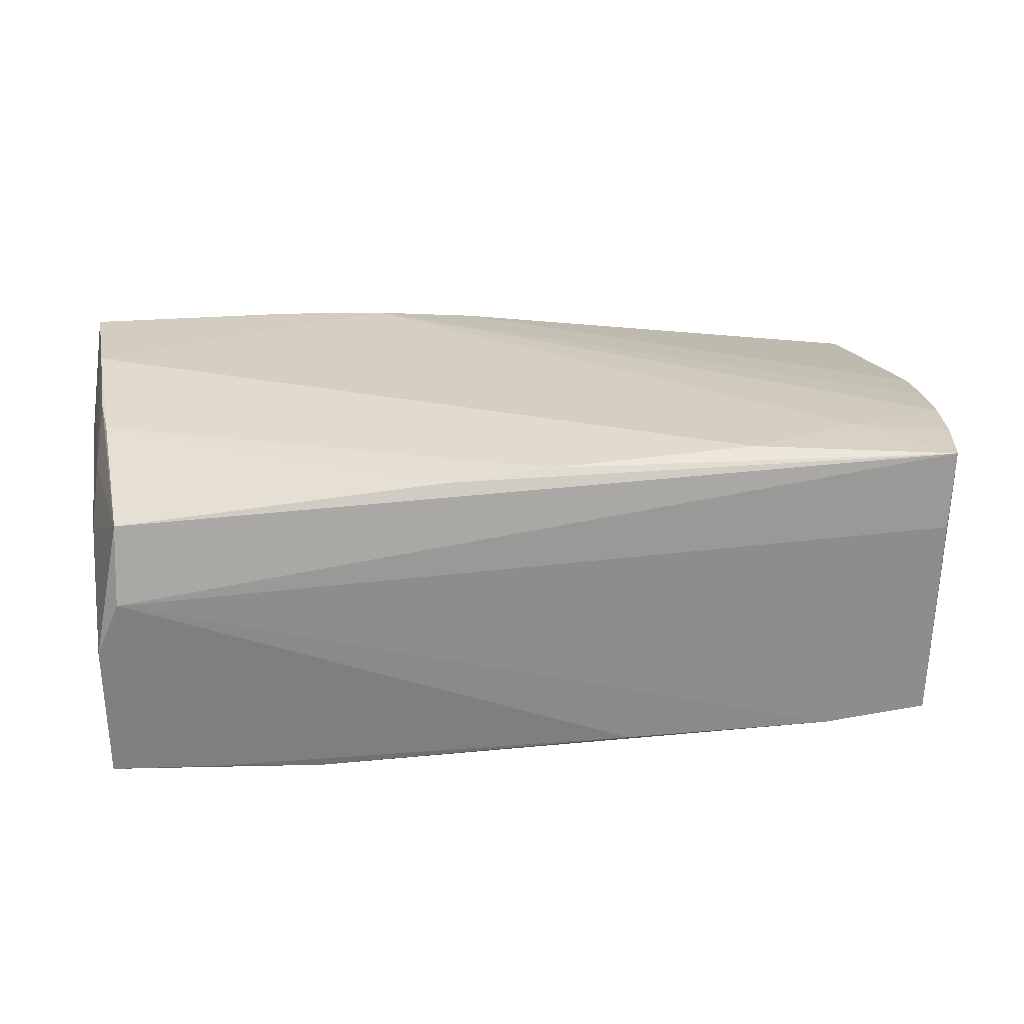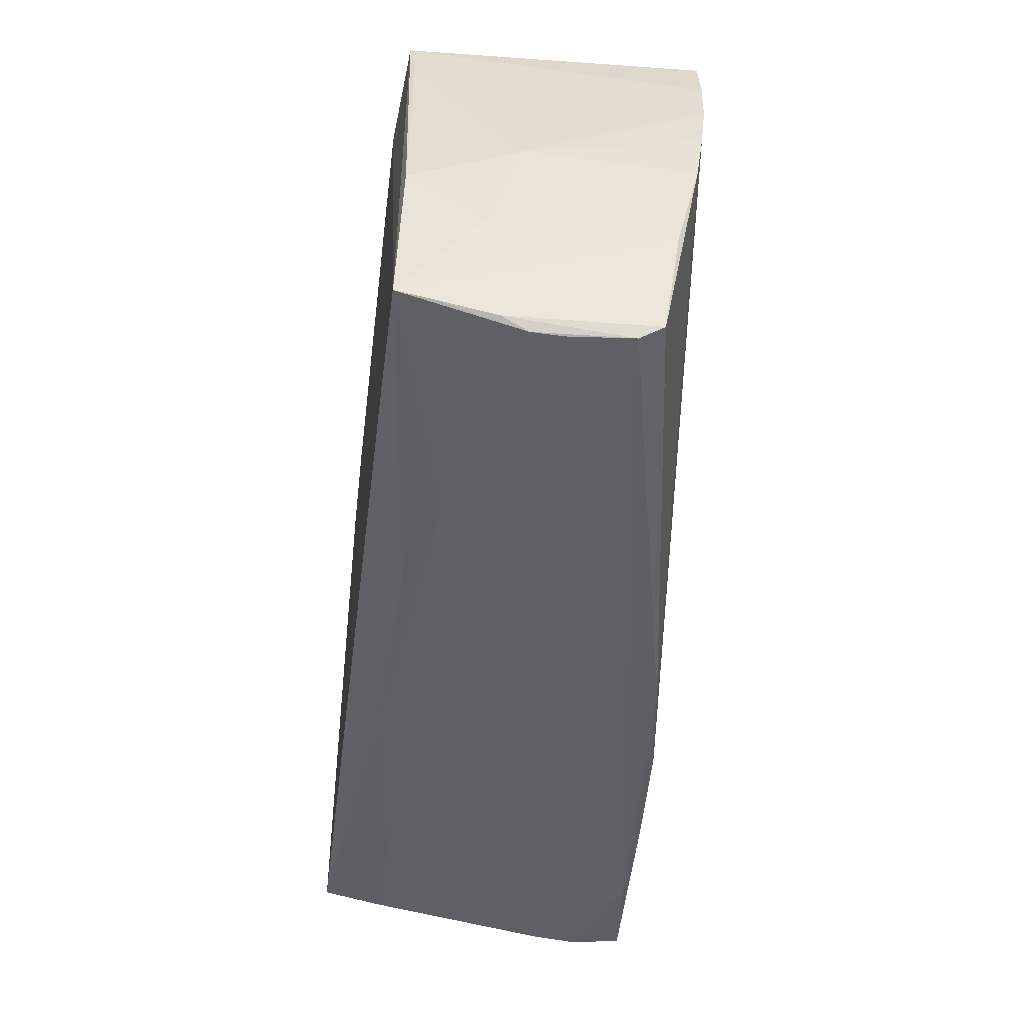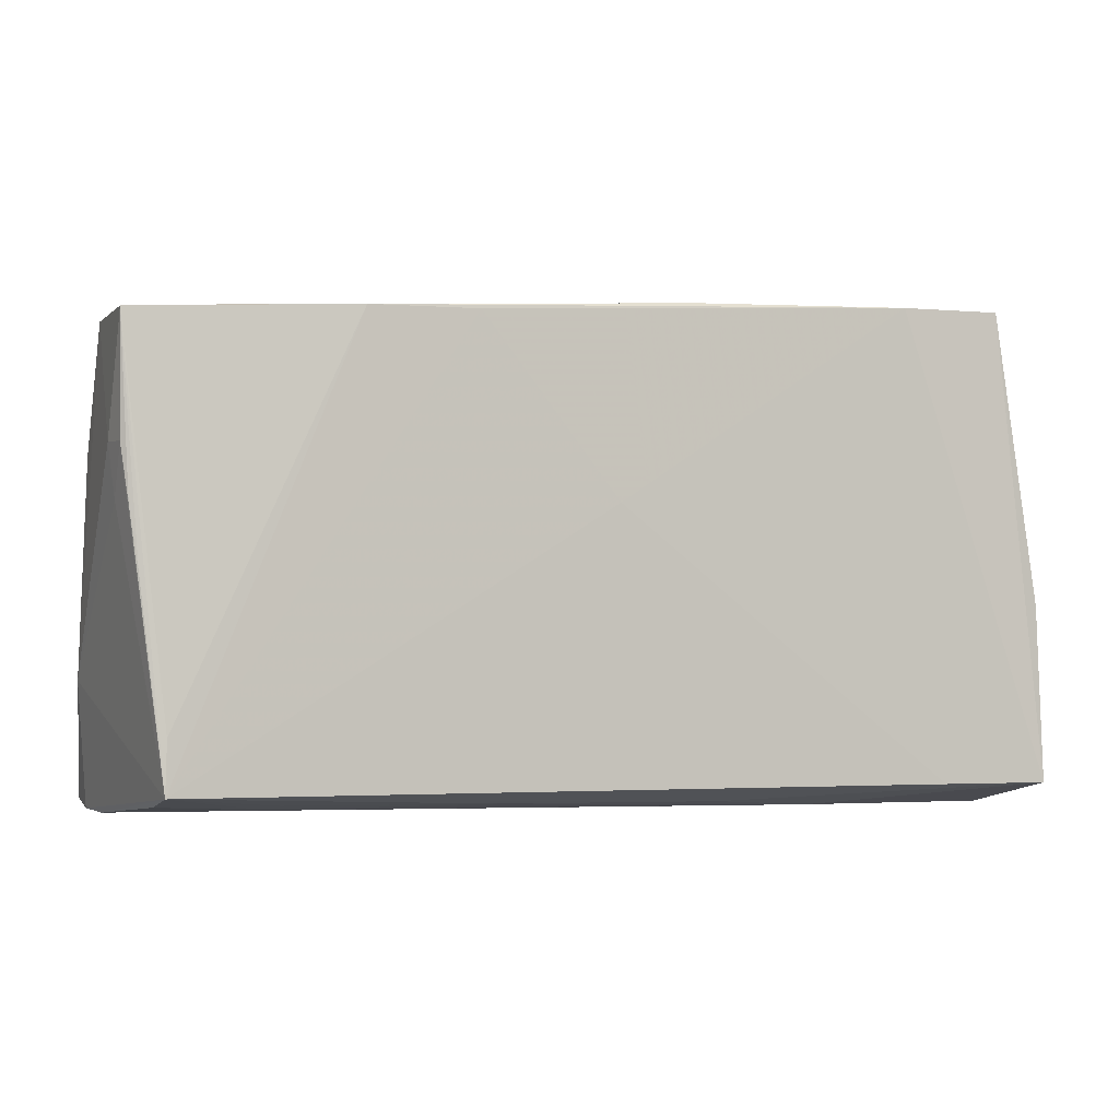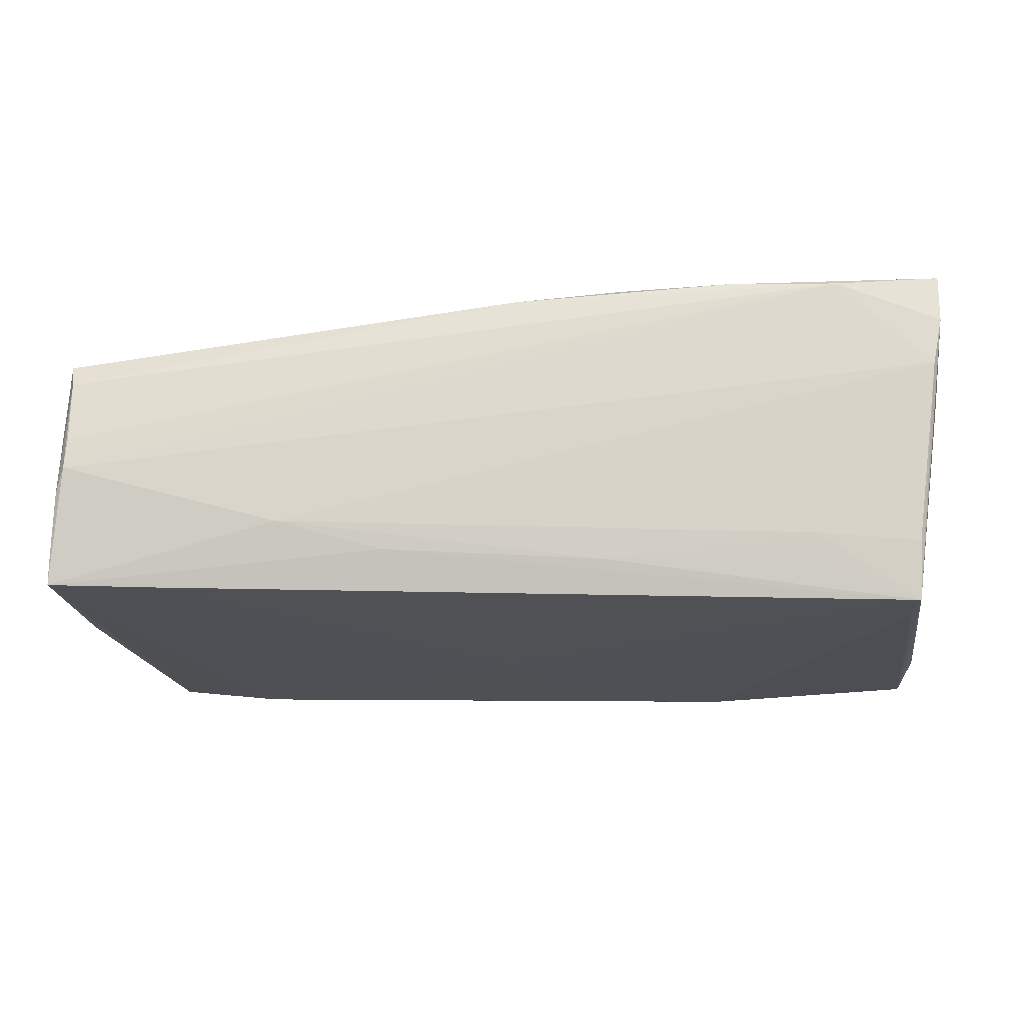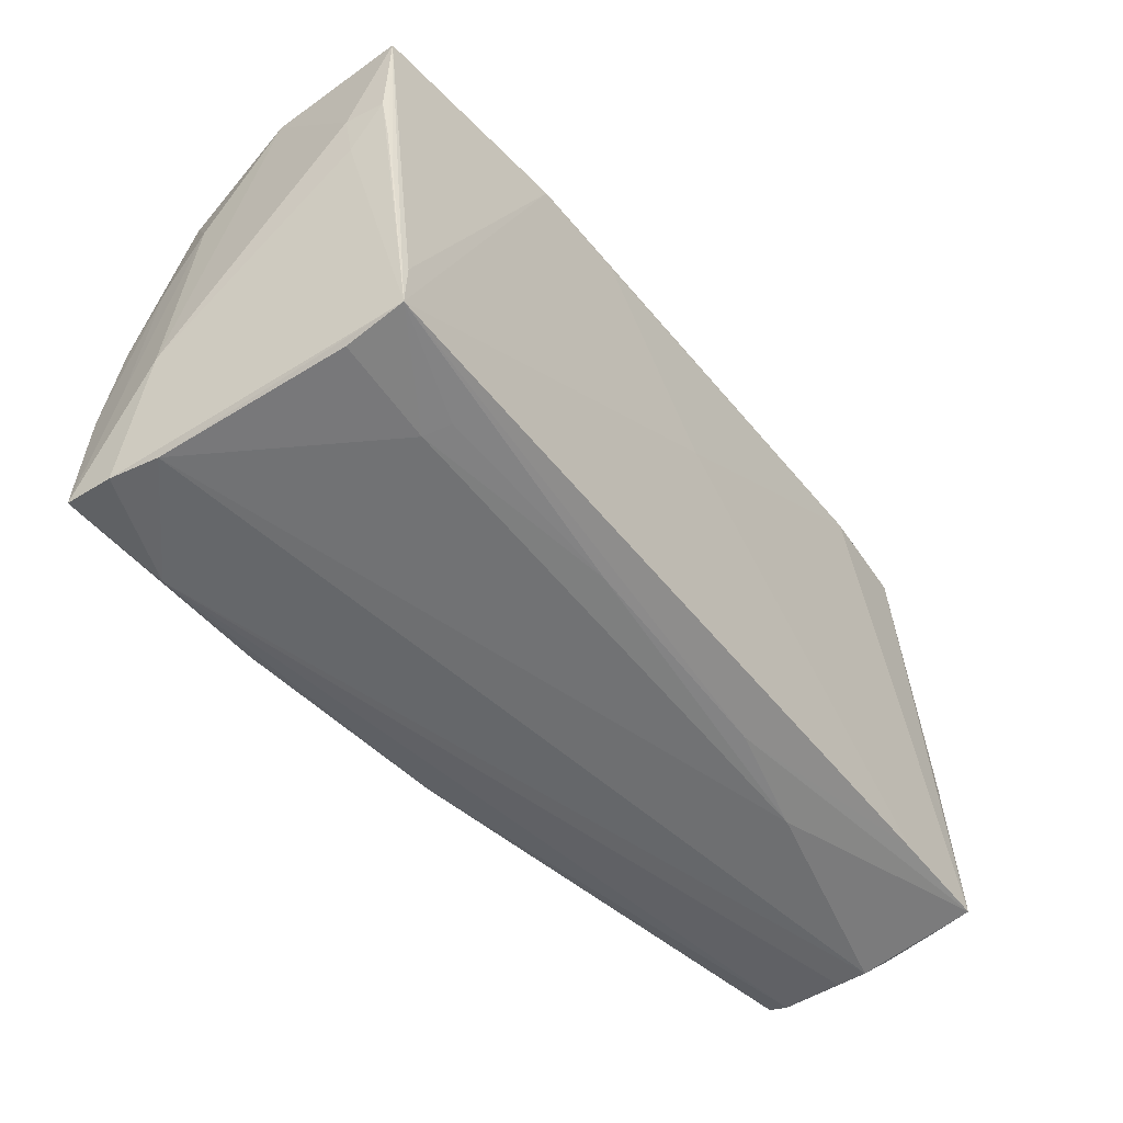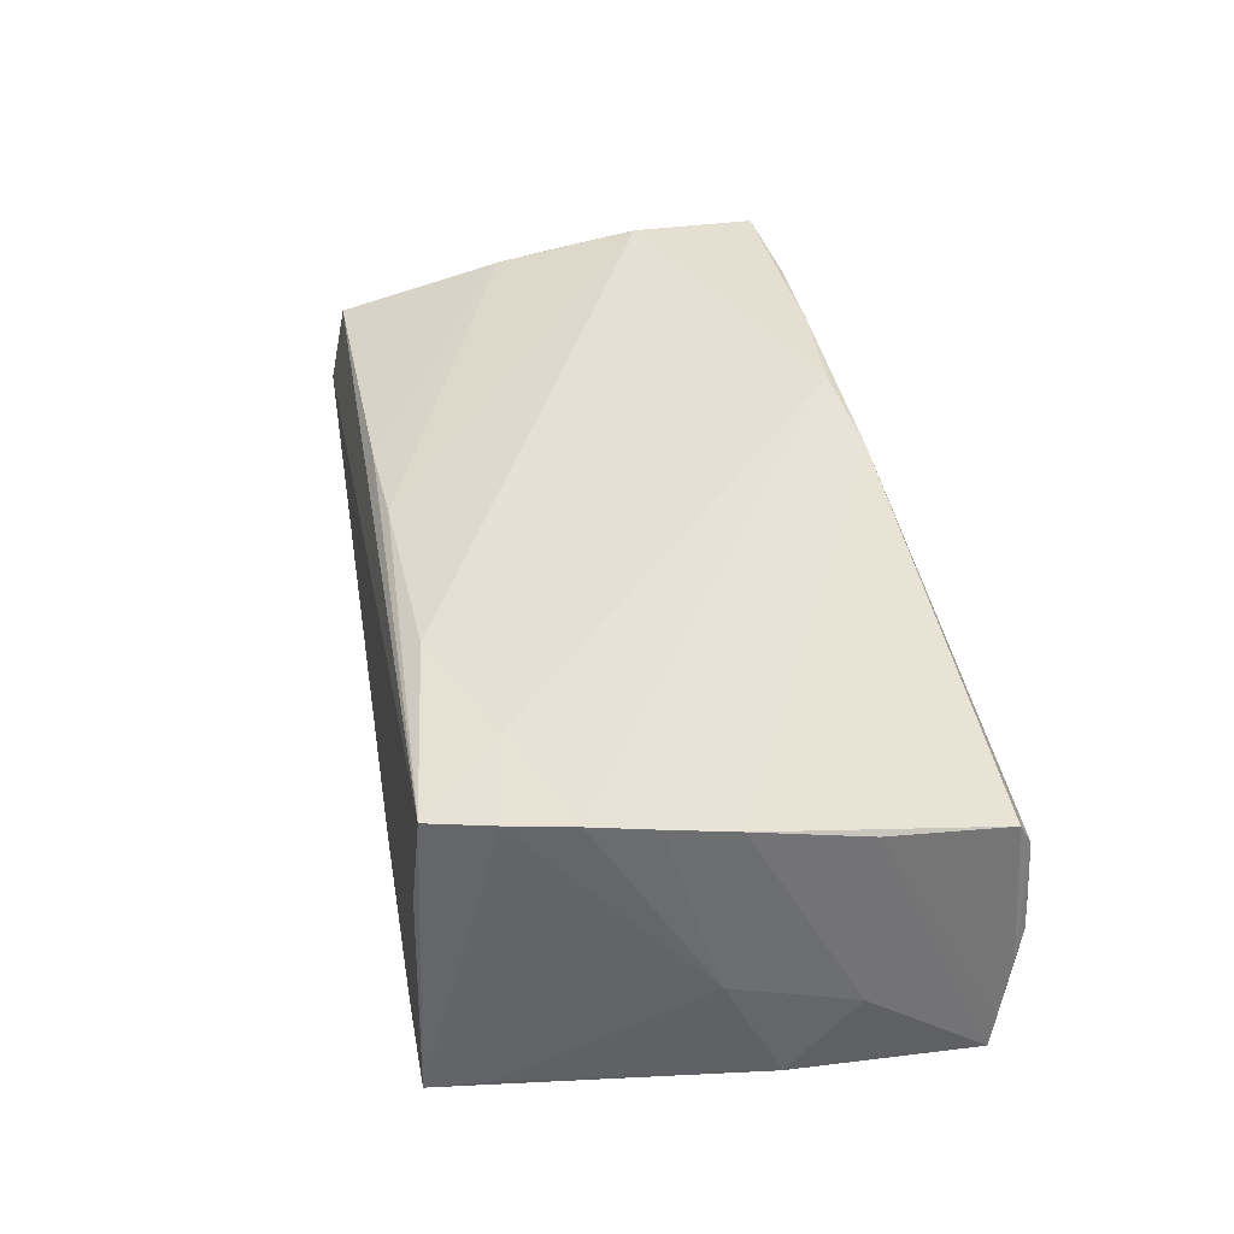
<metadata>
{"format":"obj","ext":"obj","renderer":"f3d","projection":"perspective","resolution":1024,"background":"white","views":[{"elev":26.6,"azim":170.7,"up":"+Z"},{"elev":-46.2,"azim":-95.7,"up":"+Y"},{"elev":-2.9,"azim":161.5,"up":"+Y"},{"elev":-18.8,"azim":2.4,"up":"+Z"},{"elev":-52.3,"azim":128.8,"up":"+Y"},{"elev":36.3,"azim":-101.6,"up":"+Z"}]}
</metadata>
<code>
v 0.05713 0.02575 -0.0203
v -0.0382 0.03066 -0.01982
v 0.05491 -0.003141 -0.02082
v -0.0006296 0.005667 -0.02082
v 0.05181 -0.02116 -0.02167
v 0.04337 -0.03092 0.02018
v -0.0569 0.007201 0.01729
v -0.05706 -0.02989 -0.006892
v 0.03951 -0.02964 -0.01332
v 0.05644 -0.03081 0.01486
v 0.02946 -0.03036 0.02061
v -0.05311 0.02978 0.01884
v 0.05655 0.005689 0.01428
v 0.05769 0.01138 -0.01501
v -0.05582 -0.0304 0.007986
v -0.05168 0.03101 -0.01839
v 0.0549 0.004844 0.01934
v 0.05694 0.004951 -0.0156
v -0.05814 -0.01369 -0.00838
v 0.05377 0.02573 0.01508
v -0.05726 -0.005773 -0.01789
v -0.02866 -0.03049 -0.01113
v -0.05743 0.0009764 -0.004361
v -0.05239 0.03066 0.008697
v 0.056 0.004114 -0.02042
v 0.05744 0.0119 0.007927
v -0.05289 0.02416 -0.01768
v -0.01523 -0.02963 -0.01476
v -0.05643 -0.02881 0.01092
v -0.05576 -0.03094 9.409e-05
v -0.04222 0.02003 0.0195
v -0.0007977 0.02613 0.01908
v -0.04378 -0.02785 -0.01893
v 0.05709 -0.01458 0.0159
v 0.03842 -0.029 -0.01651
v 0.04332 0.02657 -0.02076
v 0.01557 -0.02903 0.02042
v 0.0124 0.02632 0.0181
v 0.05729 0.02672 -0.002262
v -0.05749 -0.0005764 0.01614
v 0.05433 0.02772 0.005006
v 0.02996 0.02719 -0.02167
v 0.05552 -0.0007869 0.01994
v -0.05776 -0.02789 -0.01845
v -0.05604 0.0148 0.01824
v 0.05589 -0.01385 0.02167
v -0.02715 0.02598 0.02006
v 0.05663 -0.02993 0.02112
v 0.01654 0.02742 -0.02139
v 0.05694 0.01106 -0.01989
v 0.01277 -0.02927 -0.01632
v 0.05814 -0.01511 0.009608
v -0.05484 0.02229 0.01867
v 0.05226 -0.02904 -0.01431
v -0.05605 -0.03101 -0.003758
v 0.001715 -0.03002 0.01873
v 0.05197 -0.0277 -0.02167
v -0.05744 -0.01405 0.01305
v -0.05756 -0.02858 -0.01445
v -0.01089 0.02974 -0.02004
v 0.05522 -0.03101 0.008868
f 53 12 16
f 52 57 18
f 57 50 18
f 14 50 1
f 52 18 14
f 14 18 50
f 25 50 57
f 1 50 25
f 5 1 57
f 57 42 5
f 5 42 1
f 16 44 21
f 21 44 19
f 19 23 21
f 2 44 16
f 2 33 44
f 40 23 19
f 57 61 54
f 54 9 57
f 61 9 54
f 57 9 35
f 22 9 61
f 57 1 3
f 3 25 57
f 1 25 3
f 1 42 36
f 36 41 1
f 20 41 12
f 12 41 24
f 16 12 24
f 24 2 16
f 41 2 24
f 56 40 29
f 16 21 27
f 27 21 23
f 27 53 16
f 23 53 27
f 42 2 60
f 60 2 41
f 60 36 42
f 41 36 60
f 57 33 4
f 33 2 4
f 45 53 23
f 58 40 19
f 29 40 58
f 19 44 58
f 51 35 9
f 9 22 51
f 57 35 51
f 10 6 61
f 10 48 6
f 52 48 10
f 10 61 57
f 10 57 52
f 1 41 39
f 41 20 39
f 52 14 39
f 39 14 1
f 59 8 29
f 29 58 59
f 59 58 44
f 29 8 15
f 15 56 29
f 15 30 6
f 6 56 15
f 55 22 61
f 30 15 55
f 55 15 8
f 44 22 55
f 61 6 55
f 6 30 55
f 55 59 44
f 8 59 55
f 49 2 42
f 49 4 2
f 49 42 57
f 57 4 49
f 23 40 7
f 7 45 23
f 40 56 7
f 28 22 44
f 28 51 22
f 44 33 28
f 28 33 57
f 57 51 28
f 47 46 32
f 12 47 32
f 6 48 11
f 11 56 6
f 34 48 52
f 34 46 48
f 13 46 34
f 17 32 46
f 52 39 26
f 26 34 52
f 13 34 26
f 20 13 26
f 26 39 20
f 37 7 56
f 45 7 37
f 56 11 37
f 37 46 47
f 48 46 37
f 37 11 48
f 38 17 20
f 32 17 38
f 38 20 12
f 12 32 38
f 43 13 20
f 20 17 43
f 43 46 13
f 43 17 46
f 31 37 47
f 12 53 31
f 31 47 12
f 53 45 31
f 45 37 31

</code>
